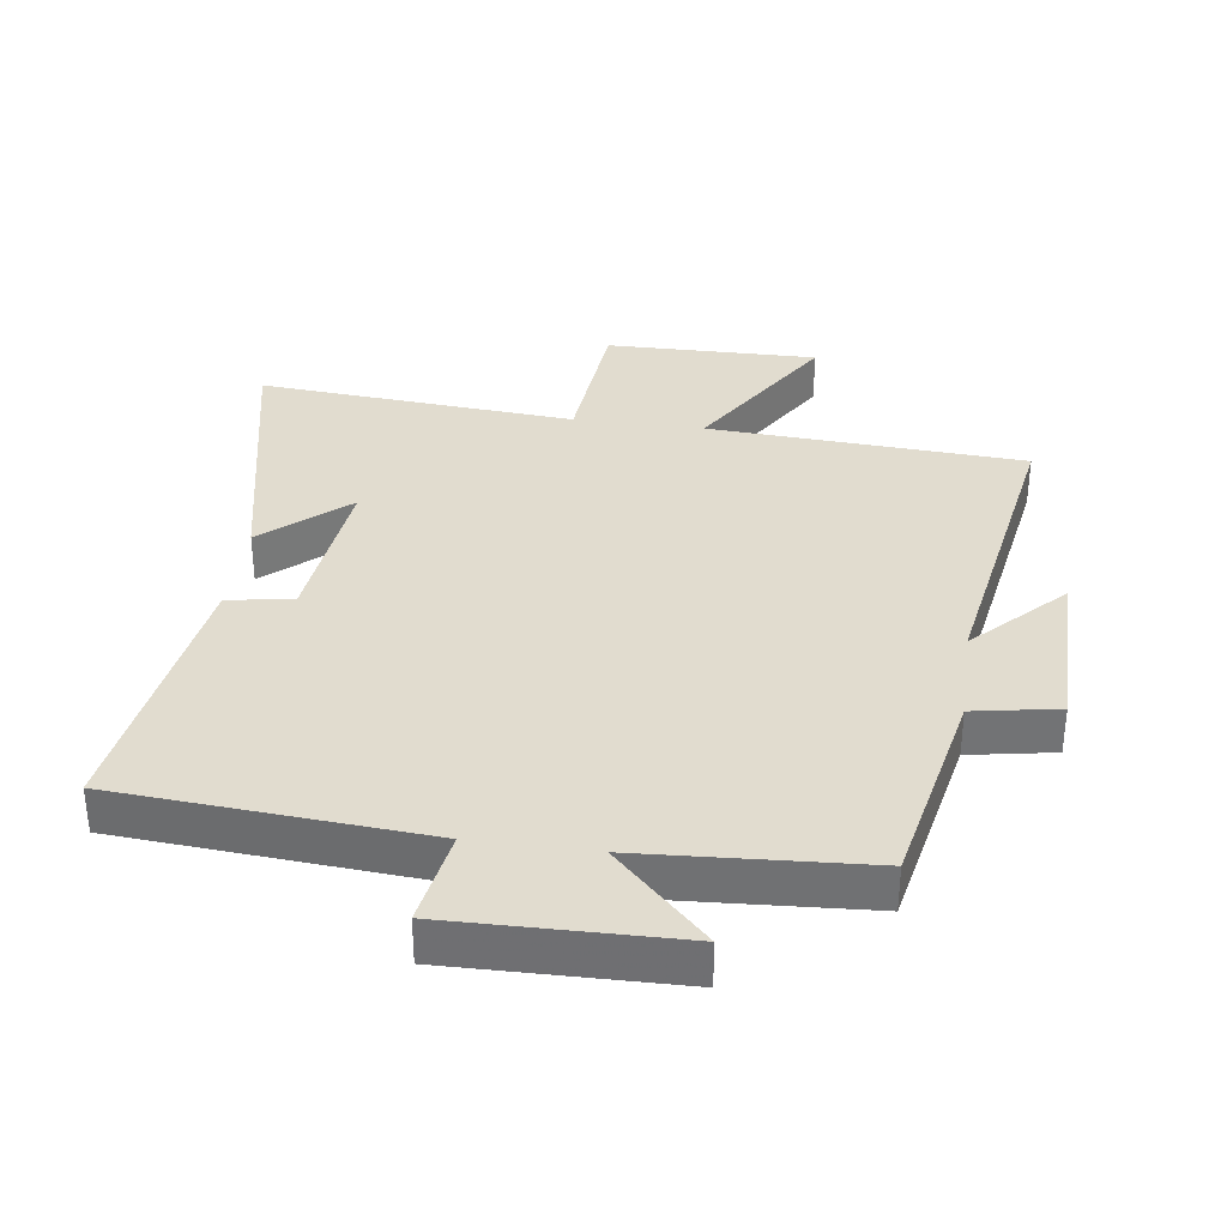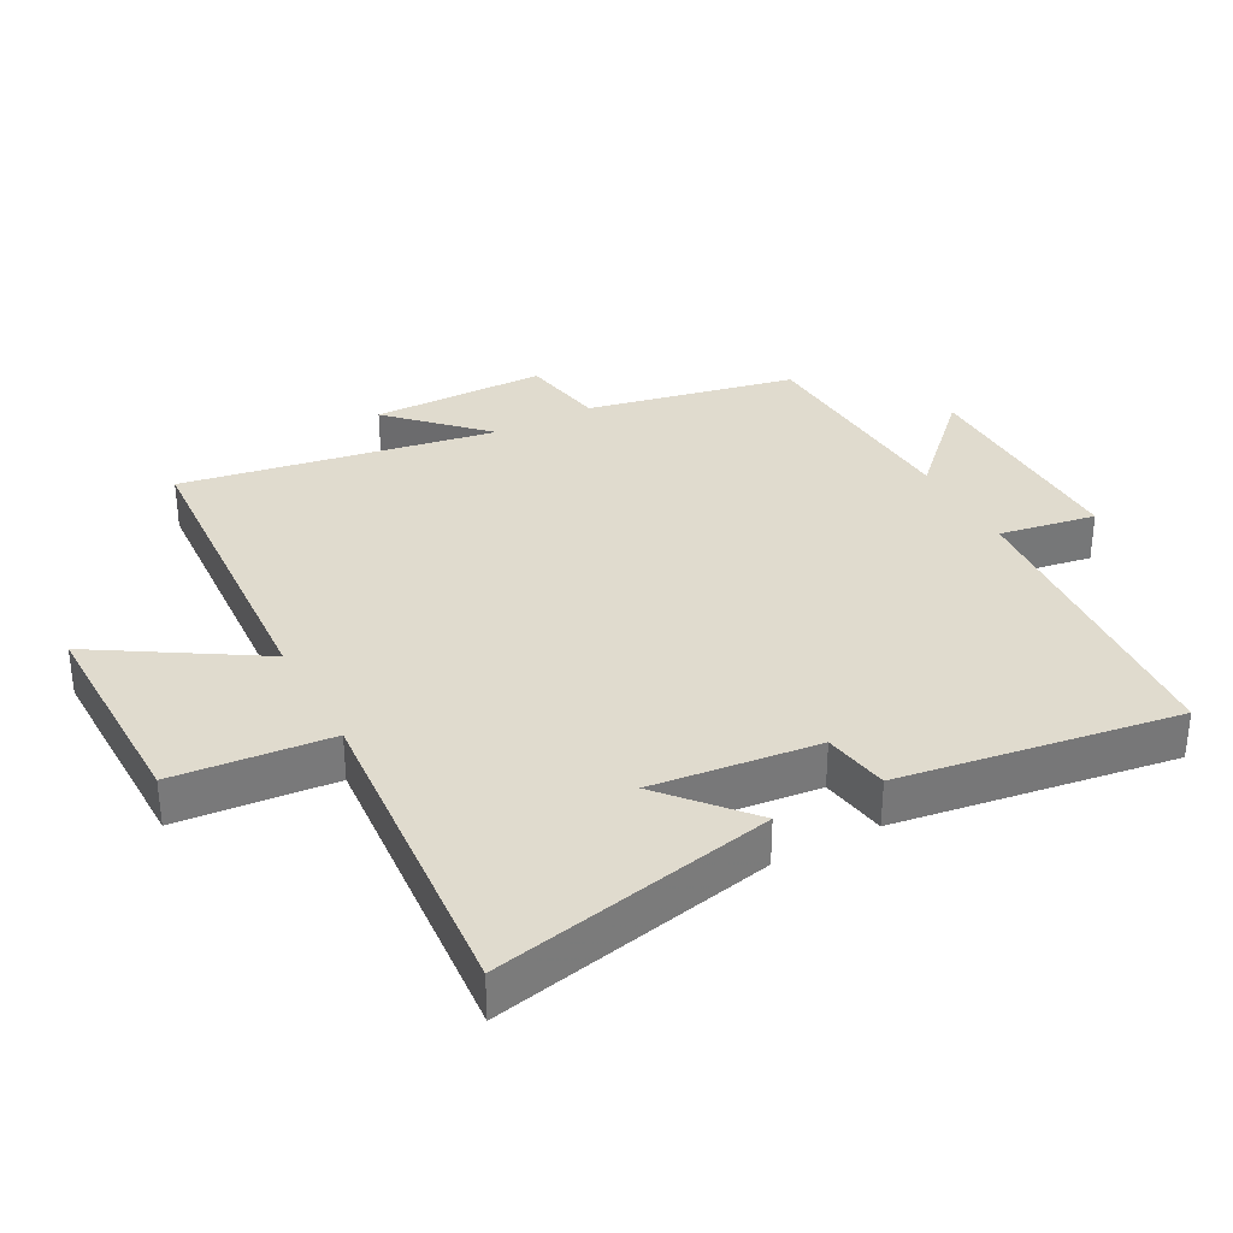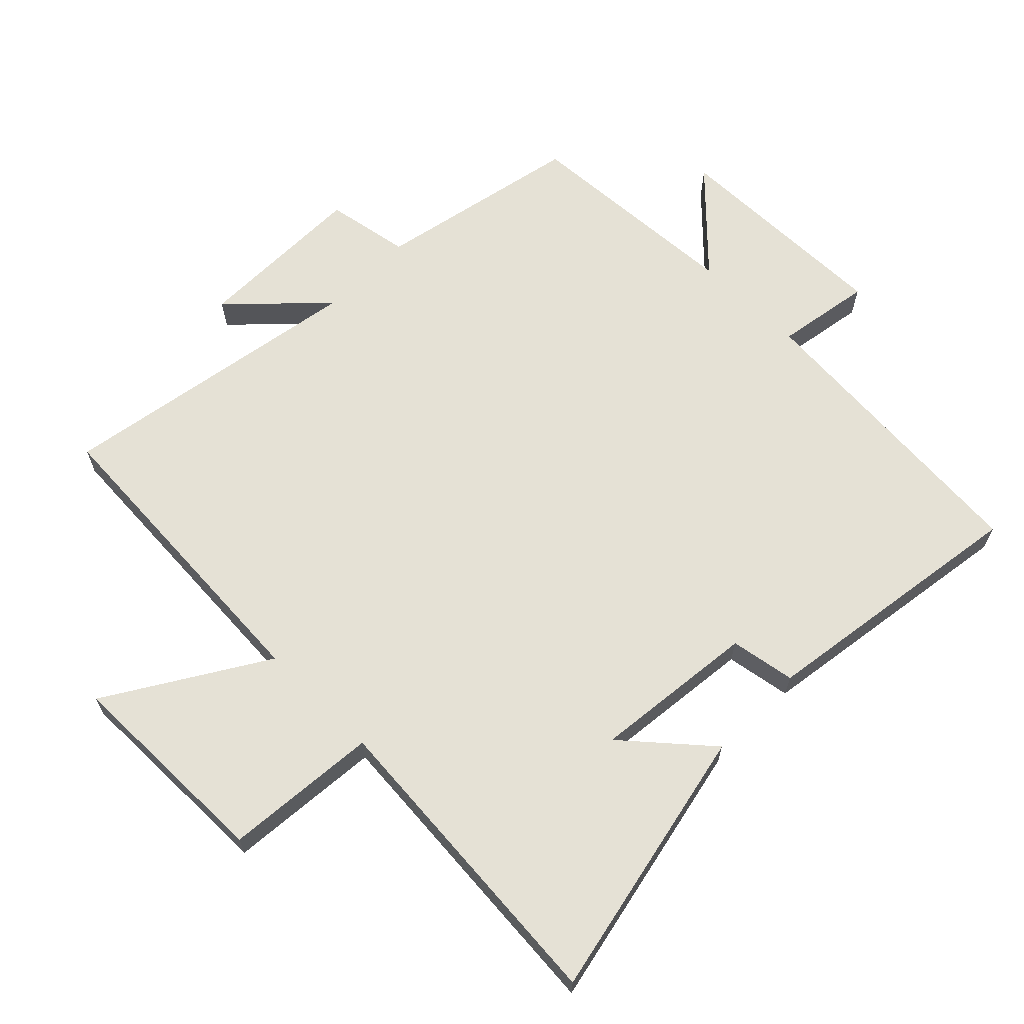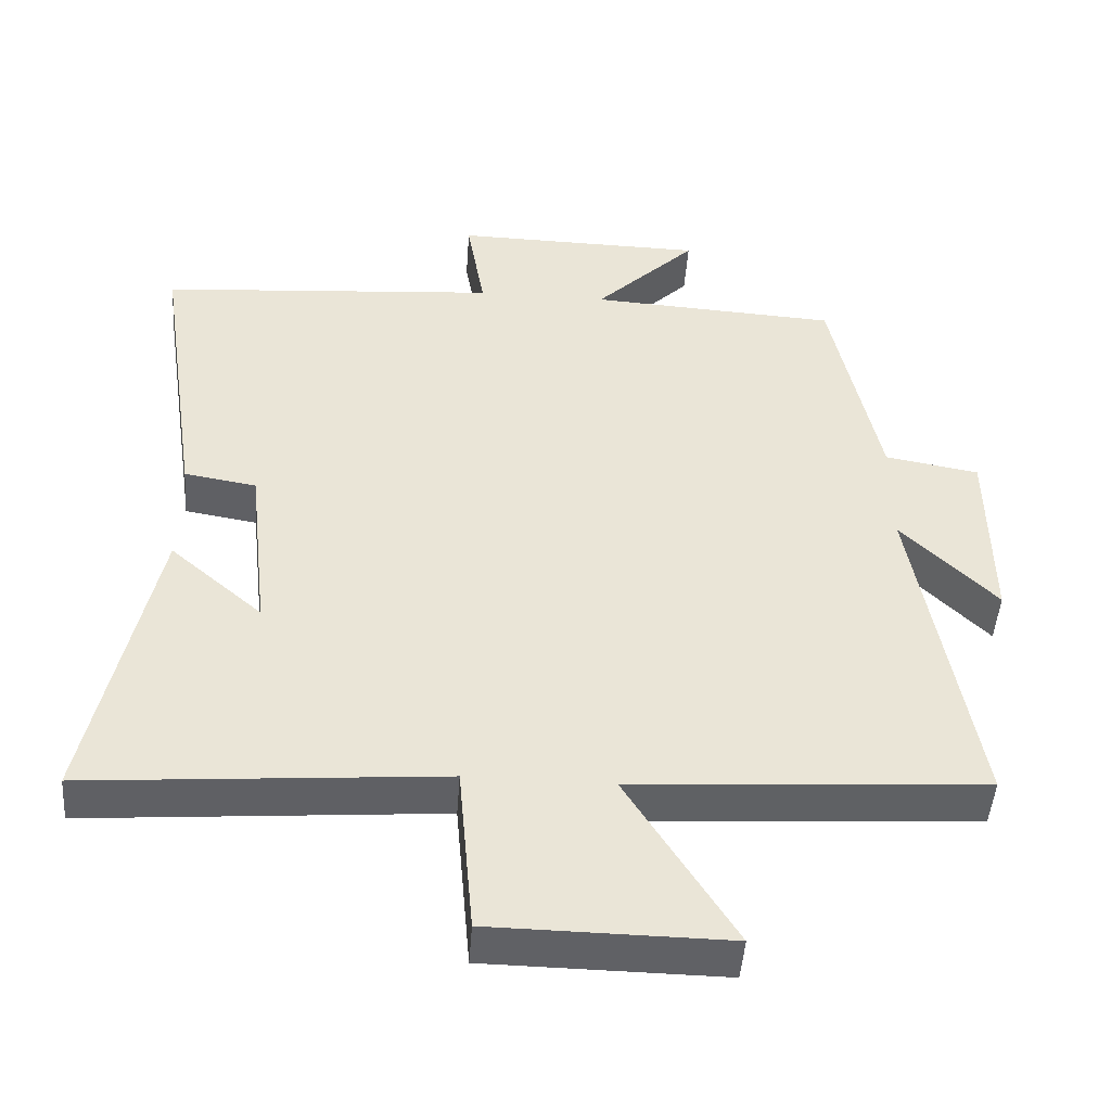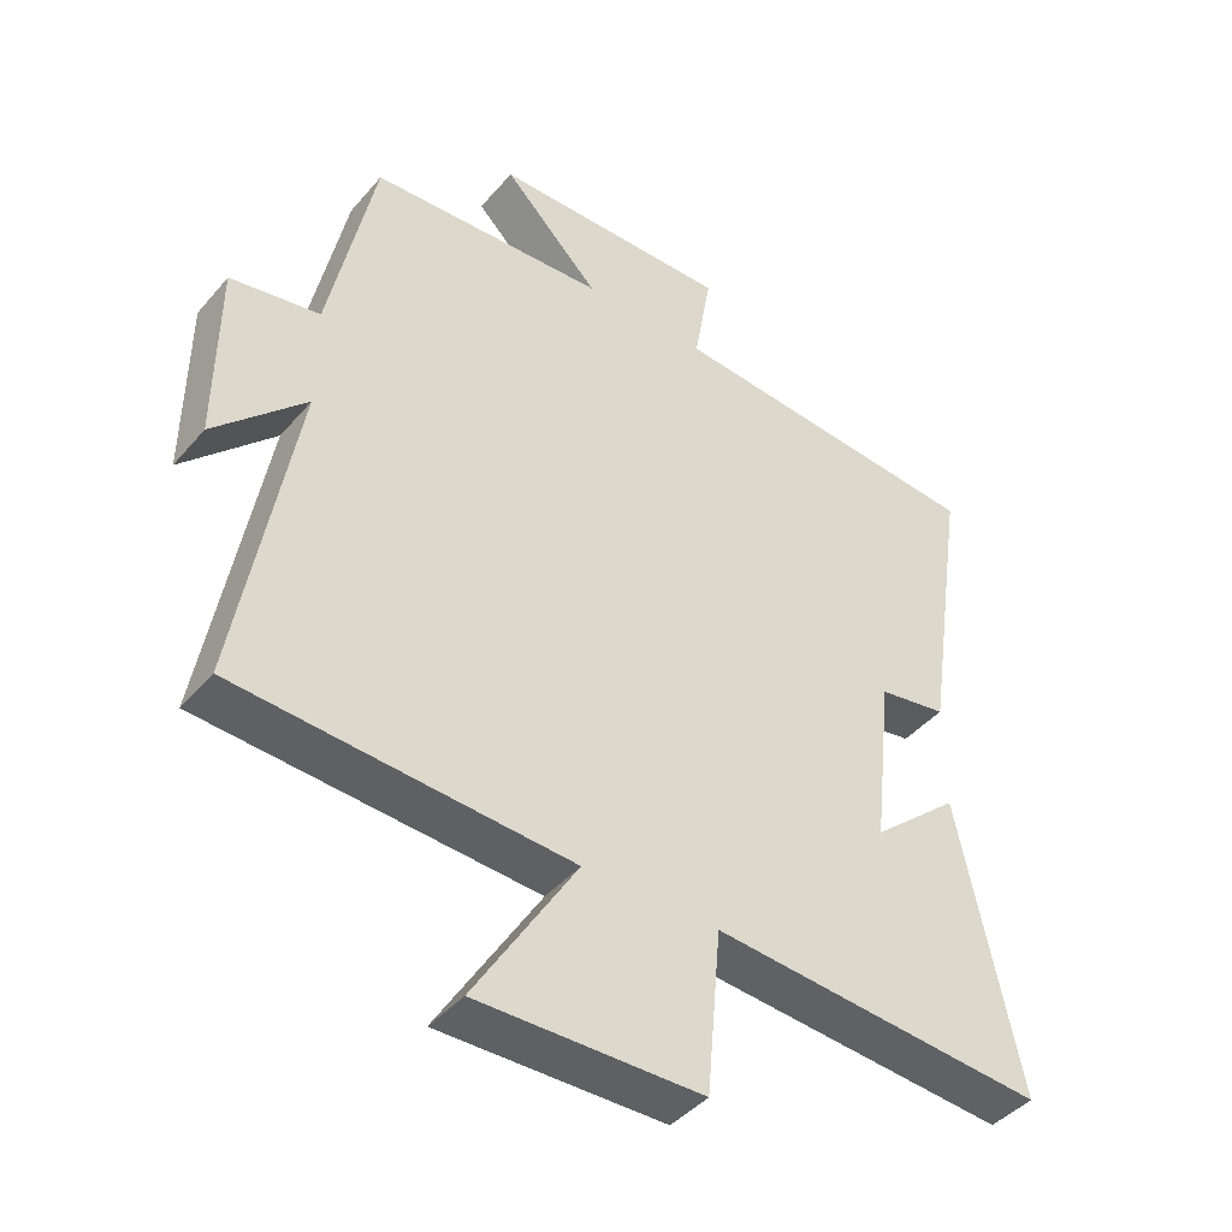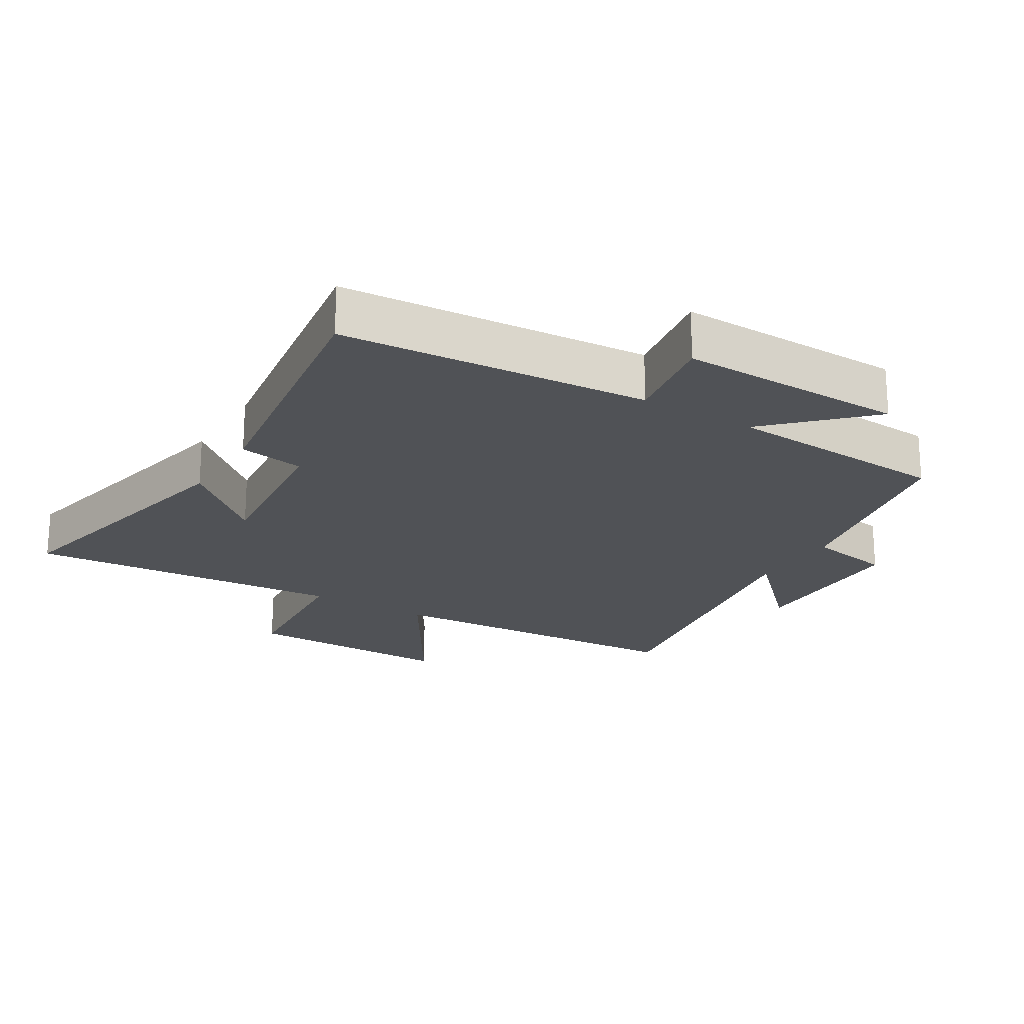
<metadata>
{"format":"obj","ext":"obj","renderer":"f3d","projection":"perspective","resolution":1024,"background":"white","views":[{"elev":34.4,"azim":7.7,"up":"+Y"},{"elev":33.4,"azim":-118.2,"up":"+Y"},{"elev":65.1,"azim":-135.4,"up":"+Y"},{"elev":-47.2,"azim":-4.1,"up":"+Z"},{"elev":-42.9,"azim":142.9,"up":"+Z"},{"elev":-21.1,"azim":-31.4,"up":"+Y"}]}
</metadata>
<code>
v 0.434 0.07 0.479
v 0.5 0.07 0.162
v 0.63 0.07 0.139
v 0.632 0.07 -0.127
v 0.5 0.07 0.006
v 0.582 0.07 -0.47
v 0.097 0.07 -0.5
v 0.246 0.07 -0.741
v -0.08 0.07 -0.737
v -0.101 0.07 -0.5
v -0.589 0.07 -0.539
v -0.5 0.07 -0.115
v -0.372 0.07 -0.226
v -0.4 0.07 0.026
v -0.5 0.07 0.043
v -0.563 0.07 0.464
v -0.093 0.07 0.5
v -0.118 0.07 0.647
v 0.23 0.07 0.641
v 0.089 0.07 0.5
v 0.434 0 0.479
v 0.5 0 0.162
v 0.63 0 0.139
v 0.632 0 -0.127
v 0.5 0 0.006
v 0.582 0 -0.47
v 0.097 0 -0.5
v 0.246 0 -0.741
v -0.08 0 -0.737
v -0.101 0 -0.5
v -0.589 0 -0.539
v -0.5 0 -0.115
v -0.372 0 -0.226
v -0.4 0 0.026
v -0.5 0 0.043
v -0.563 0 0.464
v -0.093 0 0.5
v -0.118 0 0.647
v 0.23 0 0.641
v 0.089 0 0.5
f 17 18 19 20
f 20 1 2
f 17 20 2
f 16 17 2
f 15 16 2
f 14 15 2
f 13 14 2 3
f 10 11 12 13
f 10 13 3
f 7 8 9 10
f 5 6 7 10
f 5 10 3
f 3 4 5
f 40 39 38 37
f 22 21 40
f 22 40 37
f 22 37 36
f 22 36 35
f 22 35 34
f 23 22 34 33
f 33 32 31 30
f 23 33 30
f 30 29 28 27
f 30 27 26 25
f 23 30 25
f 25 24 23
f 1 21 22 2
f 2 22 23 3
f 3 23 24 4
f 4 24 25 5
f 5 25 26 6
f 6 26 27 7
f 7 27 28 8
f 8 28 29 9
f 9 29 30 10
f 10 30 31 11
f 11 31 32 12
f 12 32 33 13
f 13 33 34 14
f 14 34 35 15
f 15 35 36 16
f 16 36 37 17
f 17 37 38 18
f 18 38 39 19
f 19 39 40 20
f 20 40 21 1

</code>
